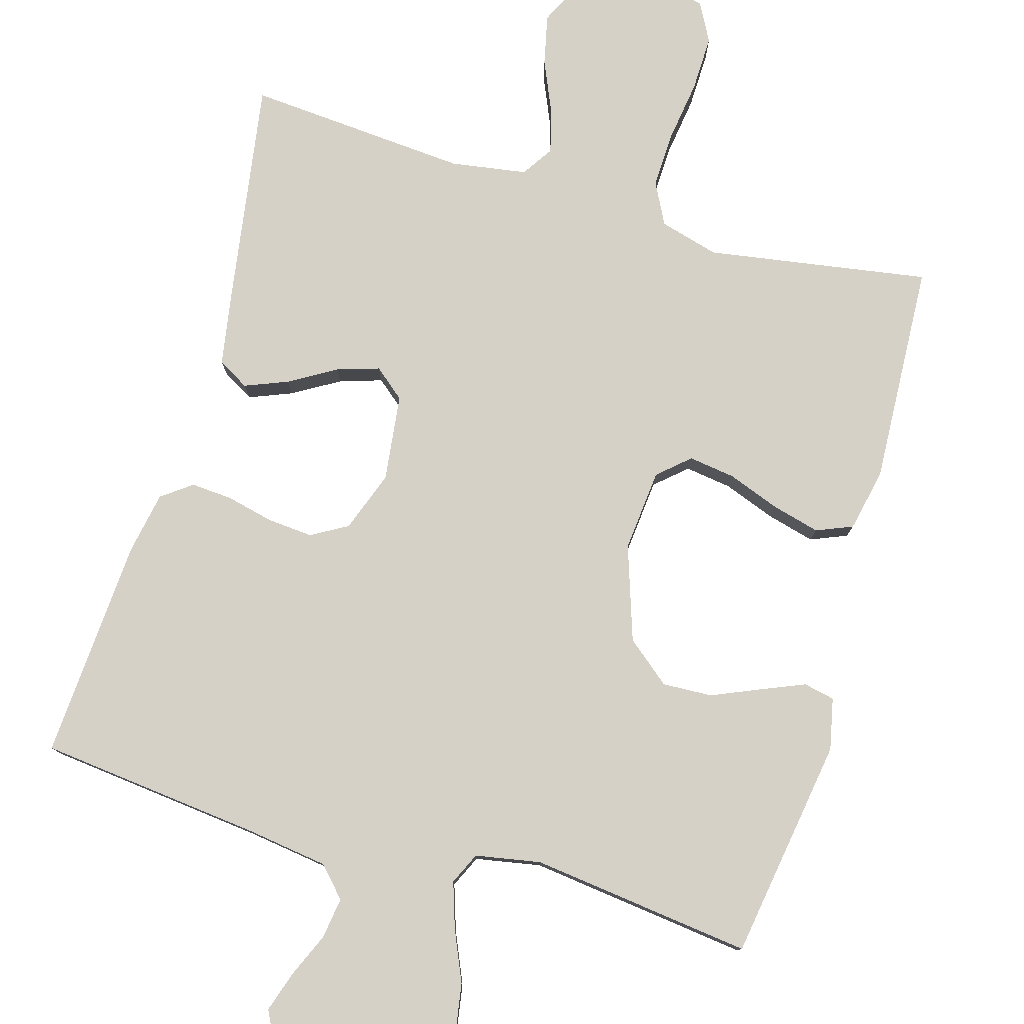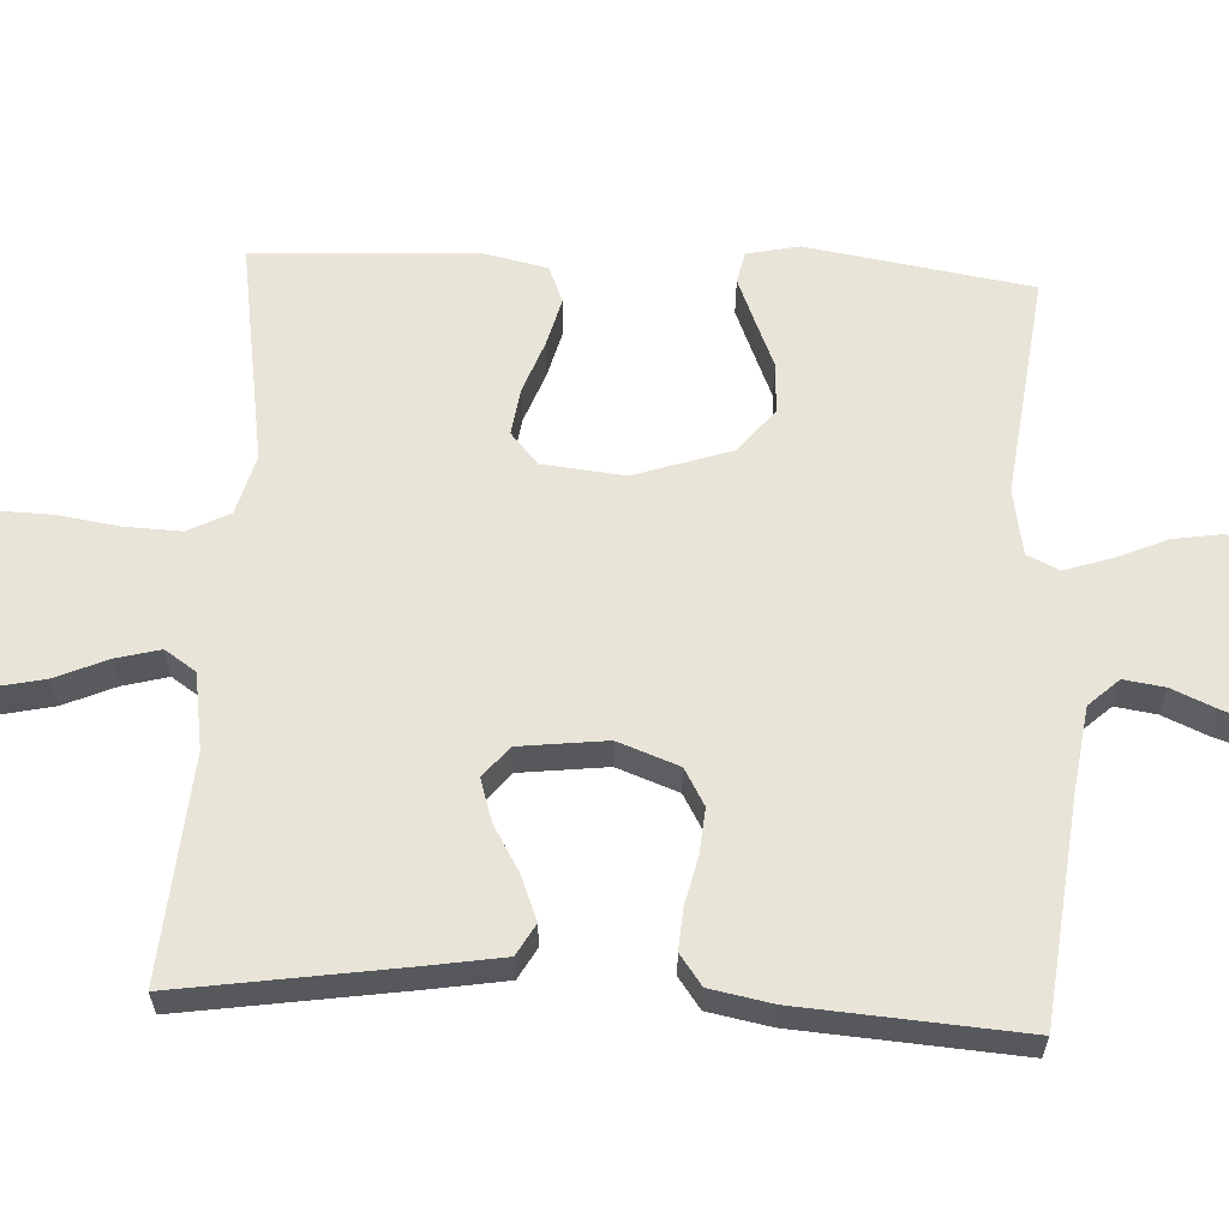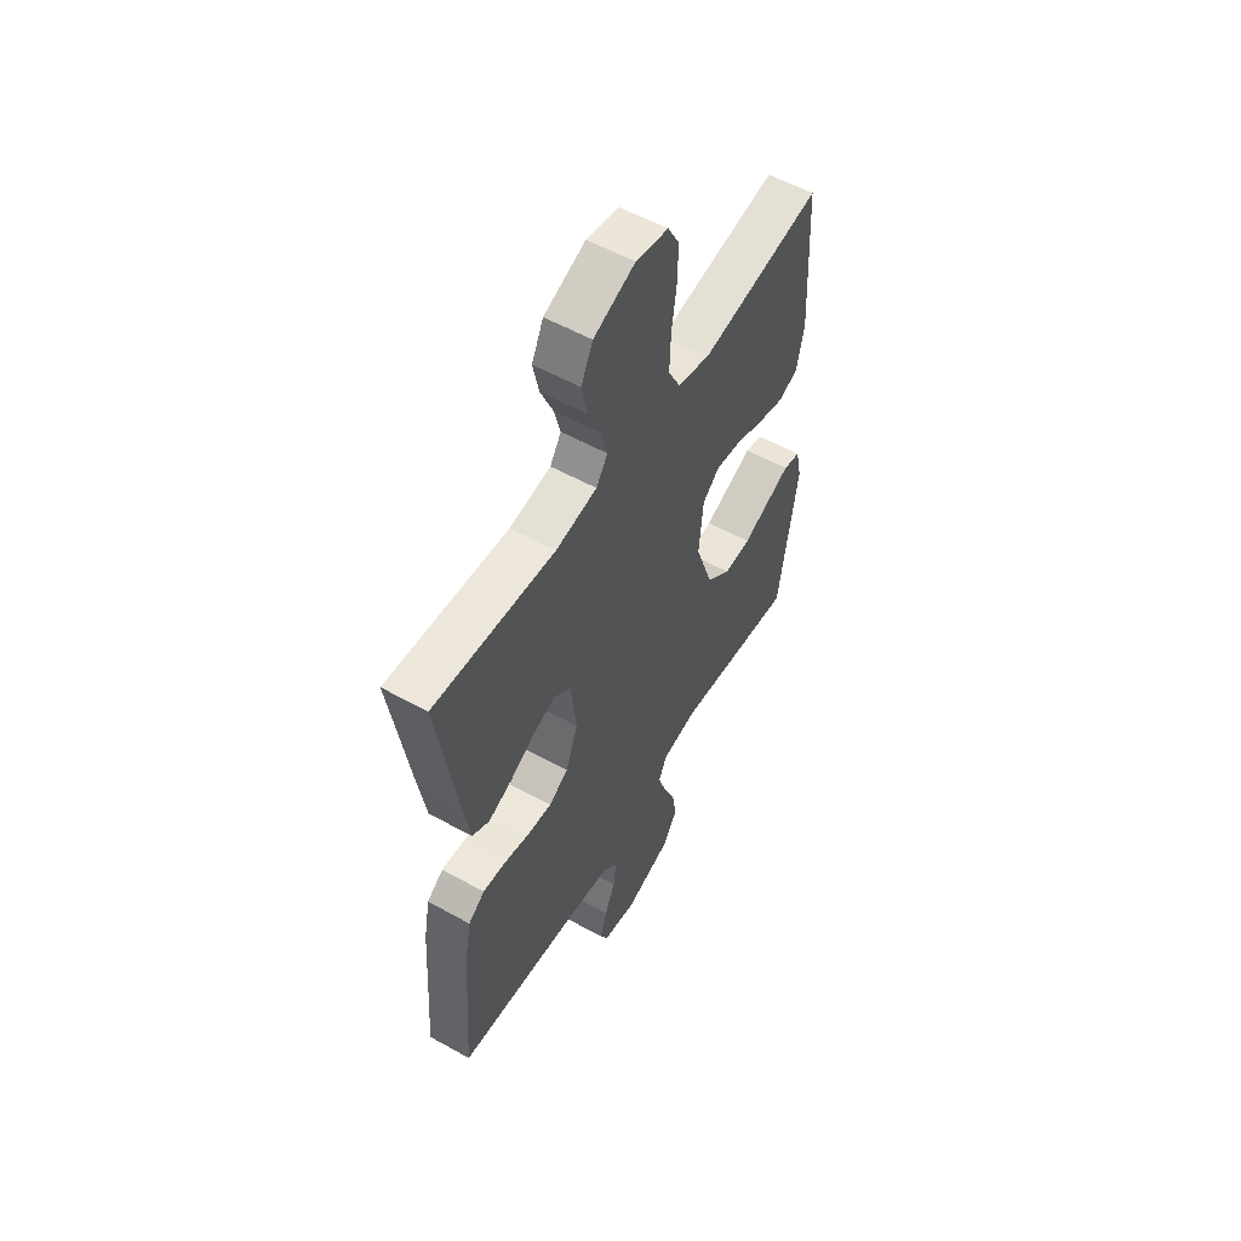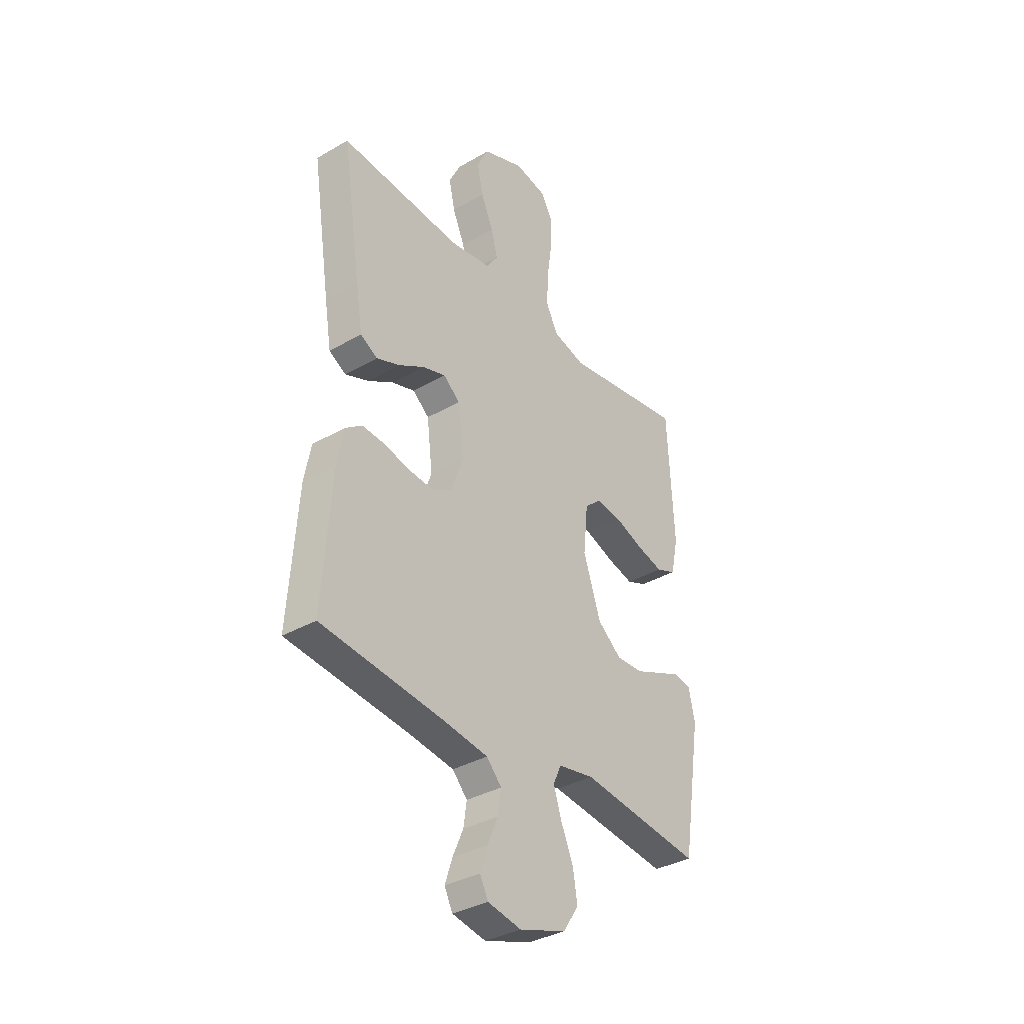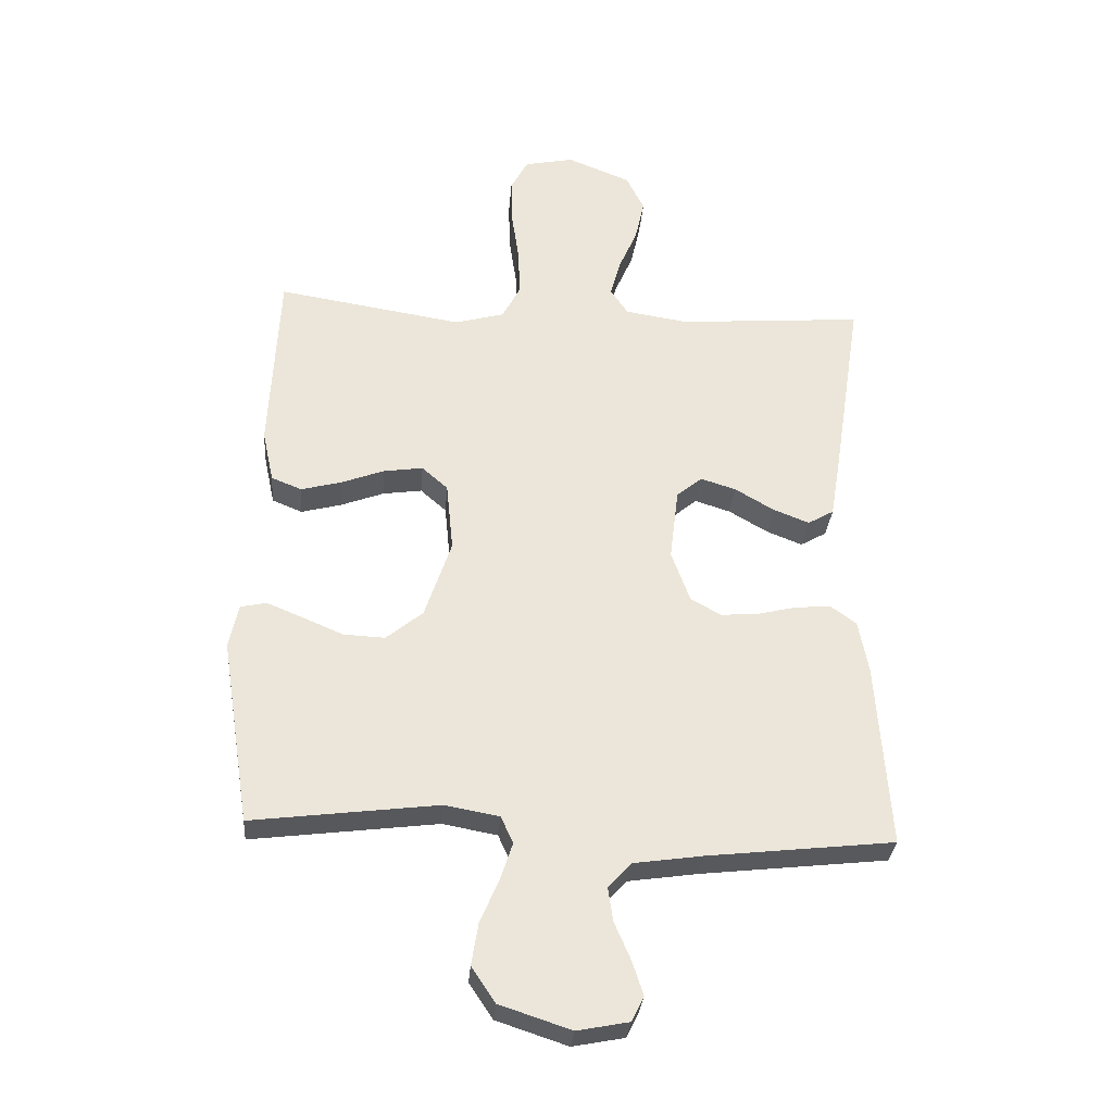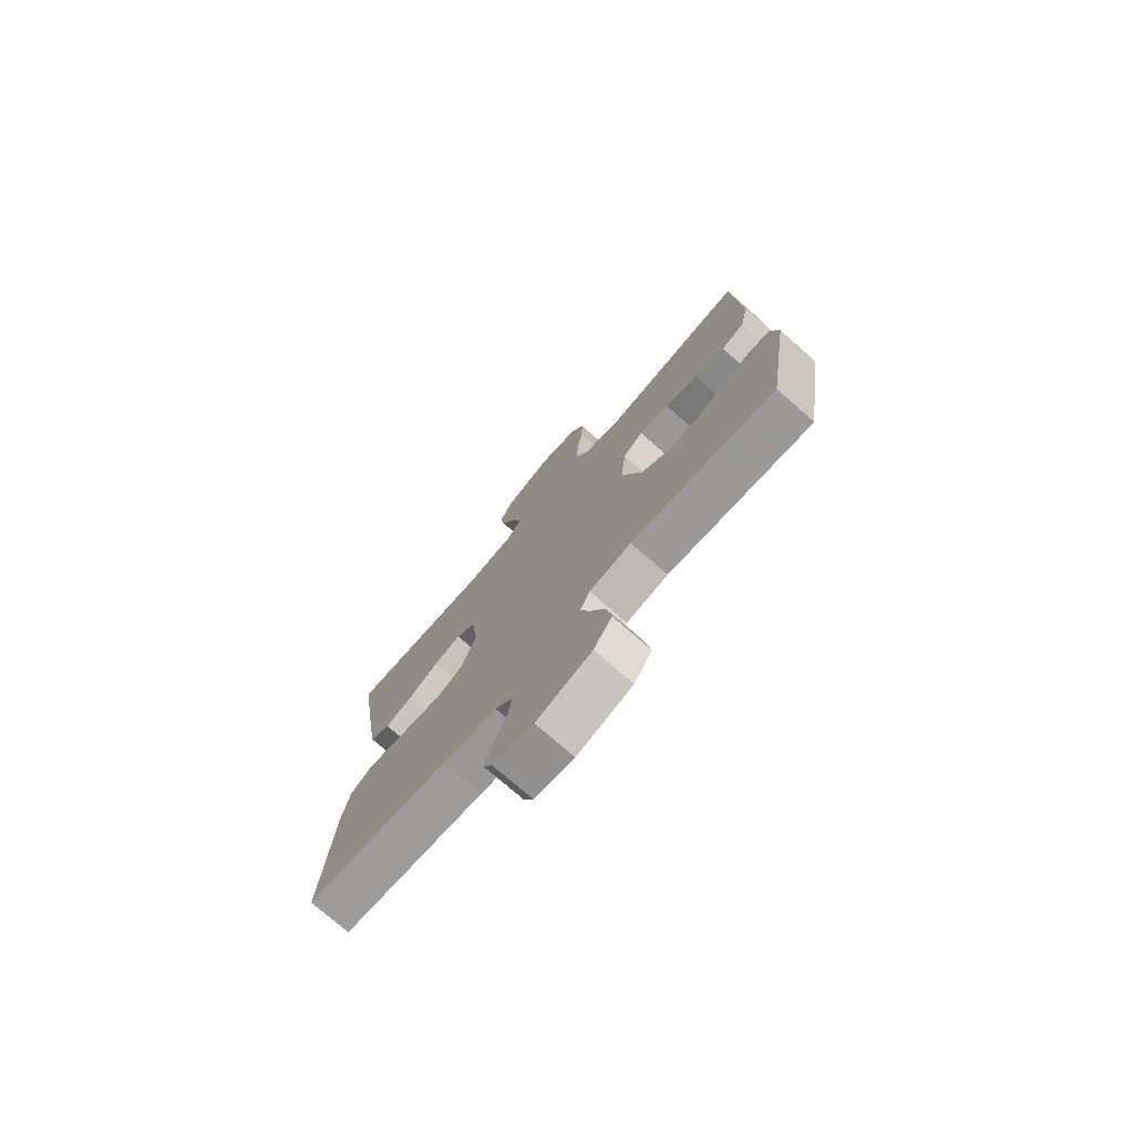
<metadata>
{"format":"obj","ext":"obj","renderer":"f3d","projection":"perspective","resolution":1024,"background":"white","views":[{"elev":78.8,"azim":-163.9,"up":"+Y"},{"elev":61.3,"azim":93.0,"up":"+Y"},{"elev":55.7,"azim":120.3,"up":"+Z"},{"elev":-35.4,"azim":127.4,"up":"+Z"},{"elev":-30.9,"azim":-4.6,"up":"+Z"},{"elev":-75.6,"azim":-131.1,"up":"+Z"}]}
</metadata>
<code>
v 0.5 0.07 -0.5
v 0.2 0.07 -0.533
v 0.088 0.07 -0.549
v 0.051 0.07 -0.589
v 0.059 0.07 -0.644
v 0.085 0.07 -0.704
v 0.103 0.07 -0.759
v 0.083 0.07 -0.799
v 0 0.07 -0.815
v -0.115 0.07 -0.777
v -0.153 0.07 -0.72
v -0.142 0.07 -0.652
v -0.112 0.07 -0.583
v -0.092 0.07 -0.522
v -0.112 0.07 -0.479
v -0.2 0.07 -0.463
v -0.5 0.07 -0.5
v -0.547 0.07 -0.2
v -0.532 0.07 -0.13
v -0.49 0.07 -0.121
v -0.432 0.07 -0.145
v -0.366 0.07 -0.173
v -0.299 0.07 -0.176
v -0.24 0.07 -0.128
v -0.197 0.07 0
v -0.208 0.07 0.111
v -0.25 0.07 0.148
v -0.313 0.07 0.139
v -0.383 0.07 0.113
v -0.448 0.07 0.096
v -0.497 0.07 0.116
v -0.515 0.07 0.2
v -0.5 0.07 0.5
v -0.2 0.07 0.452
v -0.12 0.07 0.474
v -0.091 0.07 0.53
v -0.094 0.07 0.607
v -0.106 0.07 0.689
v -0.108 0.07 0.764
v -0.08 0.07 0.816
v 0 0.07 0.832
v 0.102 0.07 0.791
v 0.131 0.07 0.732
v 0.116 0.07 0.664
v 0.086 0.07 0.595
v 0.07 0.07 0.535
v 0.098 0.07 0.493
v 0.2 0.07 0.477
v 0.5 0.07 0.5
v 0.454 0.07 0.2
v 0.437 0.07 0.097
v 0.395 0.07 0.073
v 0.337 0.07 0.096
v 0.274 0.07 0.133
v 0.217 0.07 0.151
v 0.176 0.07 0.117
v 0.162 0.07 0
v 0.192 0.07 -0.082
v 0.241 0.07 -0.11
v 0.302 0.07 -0.105
v 0.366 0.07 -0.09
v 0.422 0.07 -0.086
v 0.463 0.07 -0.116
v 0.479 0.07 -0.2
v 0.5 0 -0.5
v 0.2 0 -0.533
v 0.088 0 -0.549
v 0.051 0 -0.589
v 0.059 0 -0.644
v 0.085 0 -0.704
v 0.103 0 -0.759
v 0.083 0 -0.799
v 0 0 -0.815
v -0.115 0 -0.777
v -0.153 0 -0.72
v -0.142 0 -0.652
v -0.112 0 -0.583
v -0.092 0 -0.522
v -0.112 0 -0.479
v -0.2 0 -0.463
v -0.5 0 -0.5
v -0.547 0 -0.2
v -0.532 0 -0.13
v -0.49 0 -0.121
v -0.432 0 -0.145
v -0.366 0 -0.173
v -0.299 0 -0.176
v -0.24 0 -0.128
v -0.197 0 0
v -0.208 0 0.111
v -0.25 0 0.148
v -0.313 0 0.139
v -0.383 0 0.113
v -0.448 0 0.096
v -0.497 0 0.116
v -0.515 0 0.2
v -0.5 0 0.5
v -0.2 0 0.452
v -0.12 0 0.474
v -0.091 0 0.53
v -0.094 0 0.607
v -0.106 0 0.689
v -0.108 0 0.764
v -0.08 0 0.816
v 0 0 0.832
v 0.102 0 0.791
v 0.131 0 0.732
v 0.116 0 0.664
v 0.086 0 0.595
v 0.07 0 0.535
v 0.098 0 0.493
v 0.2 0 0.477
v 0.5 0 0.5
v 0.454 0 0.2
v 0.437 0 0.097
v 0.395 0 0.073
v 0.337 0 0.096
v 0.274 0 0.133
v 0.217 0 0.151
v 0.176 0 0.117
v 0.162 0 0
v 0.192 0 -0.082
v 0.241 0 -0.11
v 0.302 0 -0.105
v 0.366 0 -0.09
v 0.422 0 -0.086
v 0.463 0 -0.116
v 0.479 0 -0.2
f 64 1 2
f 63 64 2
f 62 63 2
f 61 62 2
f 60 61 2
f 59 60 2 3
f 58 59 3 4
f 57 58 4
f 56 57 4
f 52 53 54
f 51 52 54
f 50 51 54
f 49 50 54
f 48 49 54
f 47 48 54 55
f 46 47 55 56
f 43 44 45
f 42 43 45
f 41 42 45
f 40 41 45
f 39 40 45
f 38 39 45
f 37 38 45
f 36 37 45 46
f 46 56 4
f 36 46 4
f 35 36 4
f 32 33 34
f 31 32 34
f 30 31 34
f 29 30 34
f 28 29 34
f 27 28 34 35
f 20 21 22
f 19 20 22
f 18 19 22
f 17 18 22
f 16 17 22
f 15 16 22 23
f 11 12 13
f 10 11 13
f 9 10 13
f 8 9 13
f 7 8 13
f 6 7 13
f 5 6 13
f 5 13 14
f 4 5 14 15
f 26 27 35
f 35 4 15
f 26 35 15
f 25 26 15
f 24 25 15
f 15 23 24
f 66 65 128
f 66 128 127
f 66 127 126
f 66 126 125
f 66 125 124
f 67 66 124 123
f 68 67 123 122
f 68 122 121
f 68 121 120
f 118 117 116
f 118 116 115
f 118 115 114
f 118 114 113
f 118 113 112
f 119 118 112 111
f 120 119 111 110
f 109 108 107
f 109 107 106
f 109 106 105
f 109 105 104
f 109 104 103
f 109 103 102
f 109 102 101
f 110 109 101 100
f 68 120 110
f 68 110 100
f 68 100 99
f 98 97 96
f 98 96 95
f 98 95 94
f 98 94 93
f 98 93 92
f 99 98 92 91
f 86 85 84
f 86 84 83
f 86 83 82
f 86 82 81
f 86 81 80
f 87 86 80 79
f 77 76 75
f 77 75 74
f 77 74 73
f 77 73 72
f 77 72 71
f 77 71 70
f 77 70 69
f 78 77 69
f 79 78 69 68
f 99 91 90
f 79 68 99
f 79 99 90
f 79 90 89
f 79 89 88
f 88 87 79
f 1 65 66 2
f 2 66 67 3
f 3 67 68 4
f 4 68 69 5
f 5 69 70 6
f 6 70 71 7
f 7 71 72 8
f 8 72 73 9
f 9 73 74 10
f 10 74 75 11
f 11 75 76 12
f 12 76 77 13
f 13 77 78 14
f 14 78 79 15
f 15 79 80 16
f 16 80 81 17
f 17 81 82 18
f 18 82 83 19
f 19 83 84 20
f 20 84 85 21
f 21 85 86 22
f 22 86 87 23
f 23 87 88 24
f 24 88 89 25
f 25 89 90 26
f 26 90 91 27
f 27 91 92 28
f 28 92 93 29
f 29 93 94 30
f 30 94 95 31
f 31 95 96 32
f 32 96 97 33
f 33 97 98 34
f 34 98 99 35
f 35 99 100 36
f 36 100 101 37
f 37 101 102 38
f 38 102 103 39
f 39 103 104 40
f 40 104 105 41
f 41 105 106 42
f 42 106 107 43
f 43 107 108 44
f 44 108 109 45
f 45 109 110 46
f 46 110 111 47
f 47 111 112 48
f 48 112 113 49
f 49 113 114 50
f 50 114 115 51
f 51 115 116 52
f 52 116 117 53
f 53 117 118 54
f 54 118 119 55
f 55 119 120 56
f 56 120 121 57
f 57 121 122 58
f 58 122 123 59
f 59 123 124 60
f 60 124 125 61
f 61 125 126 62
f 62 126 127 63
f 63 127 128 64
f 64 128 65 1

</code>
